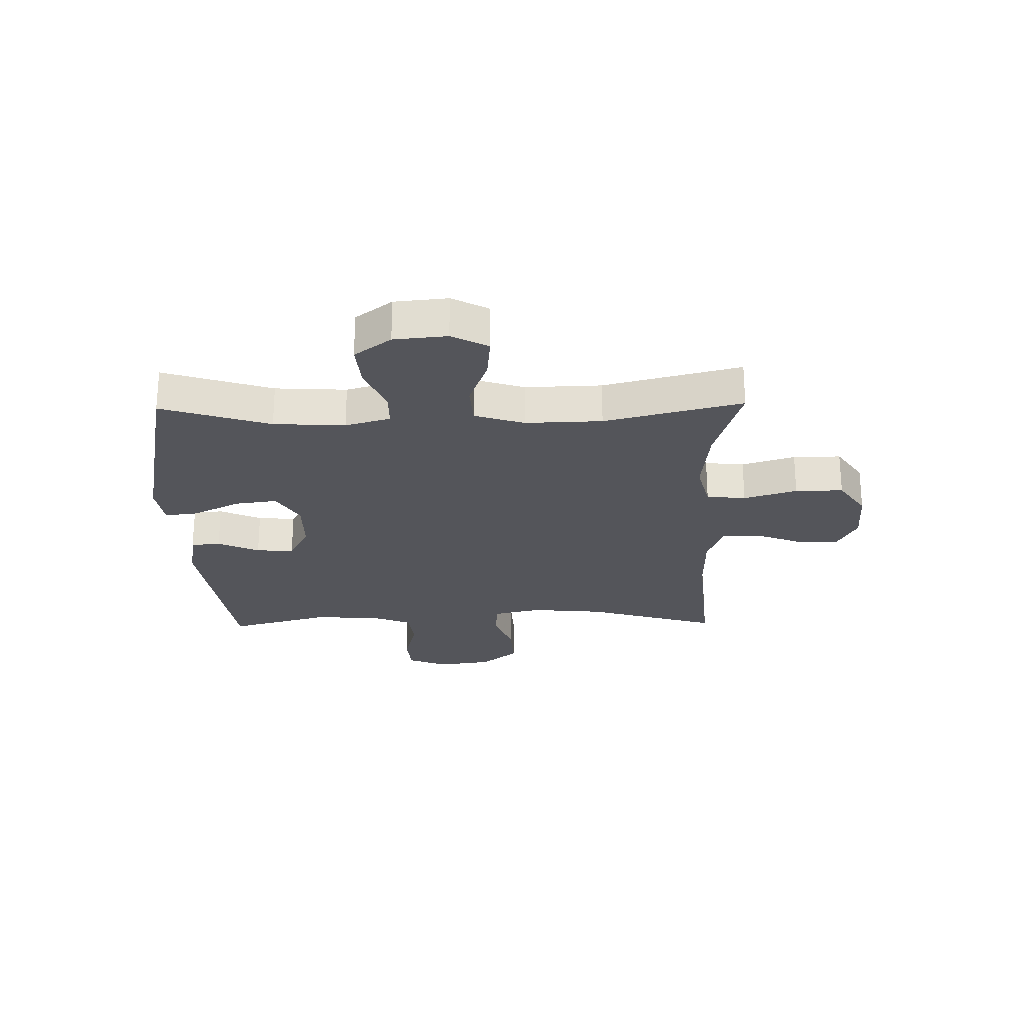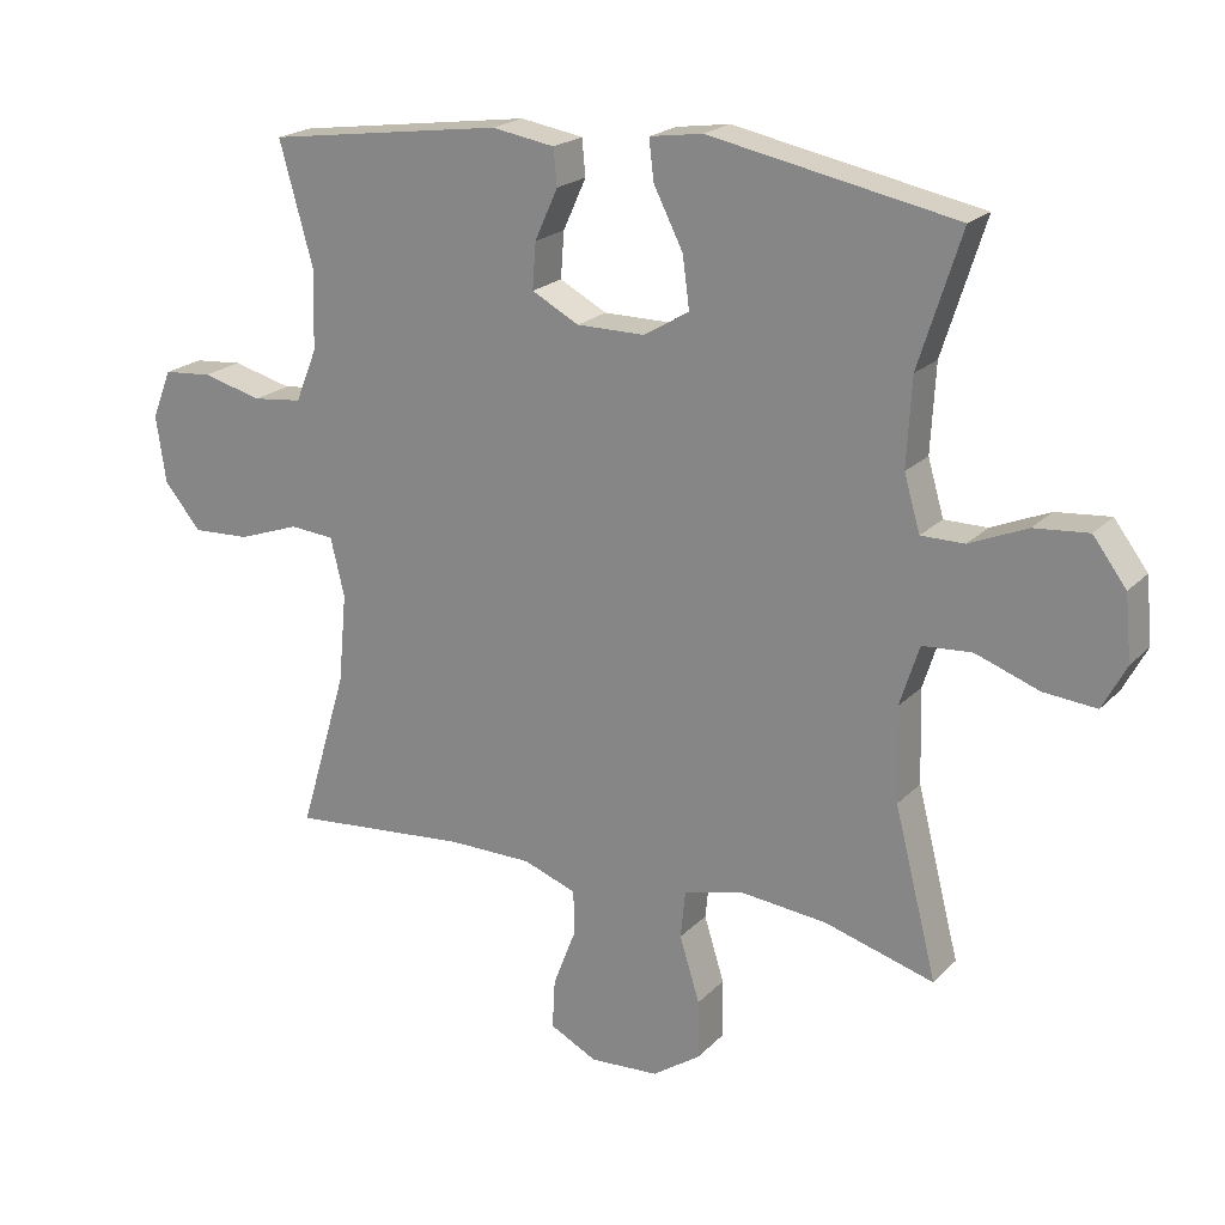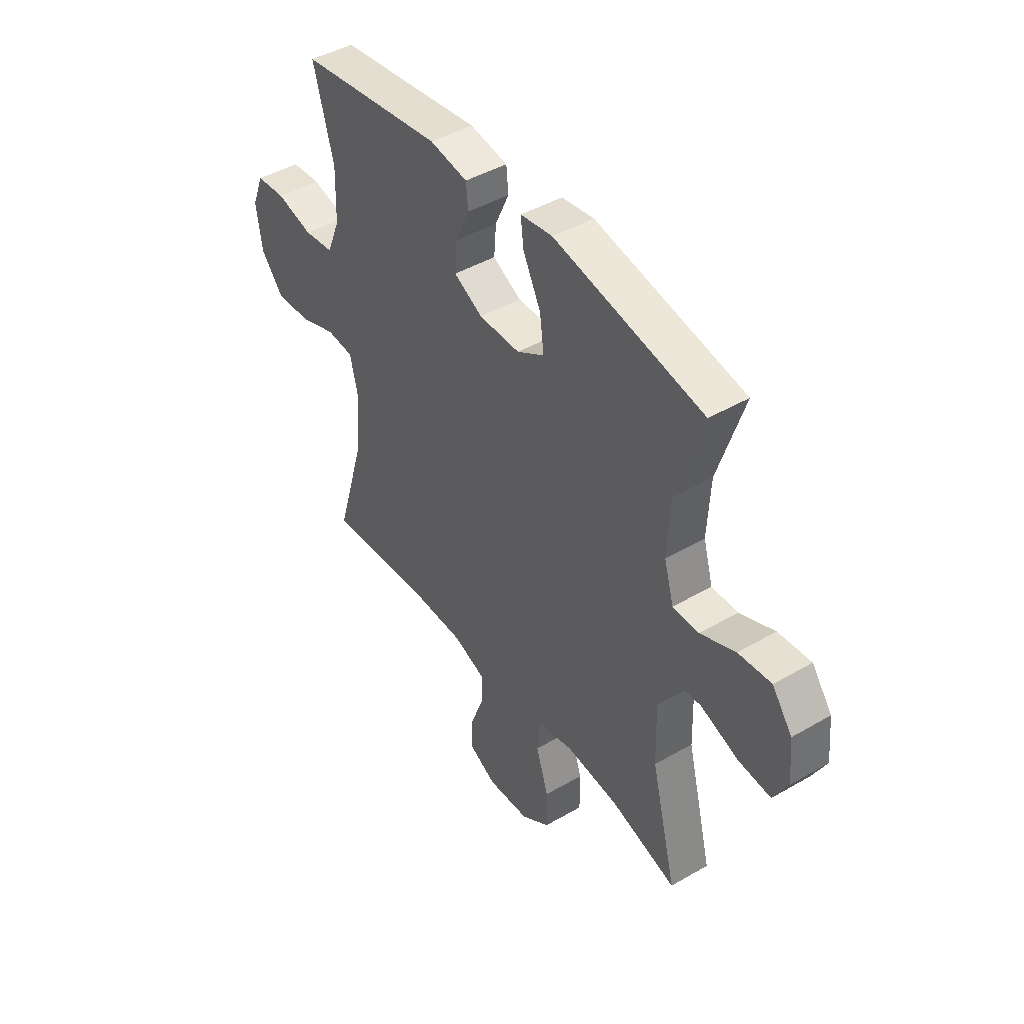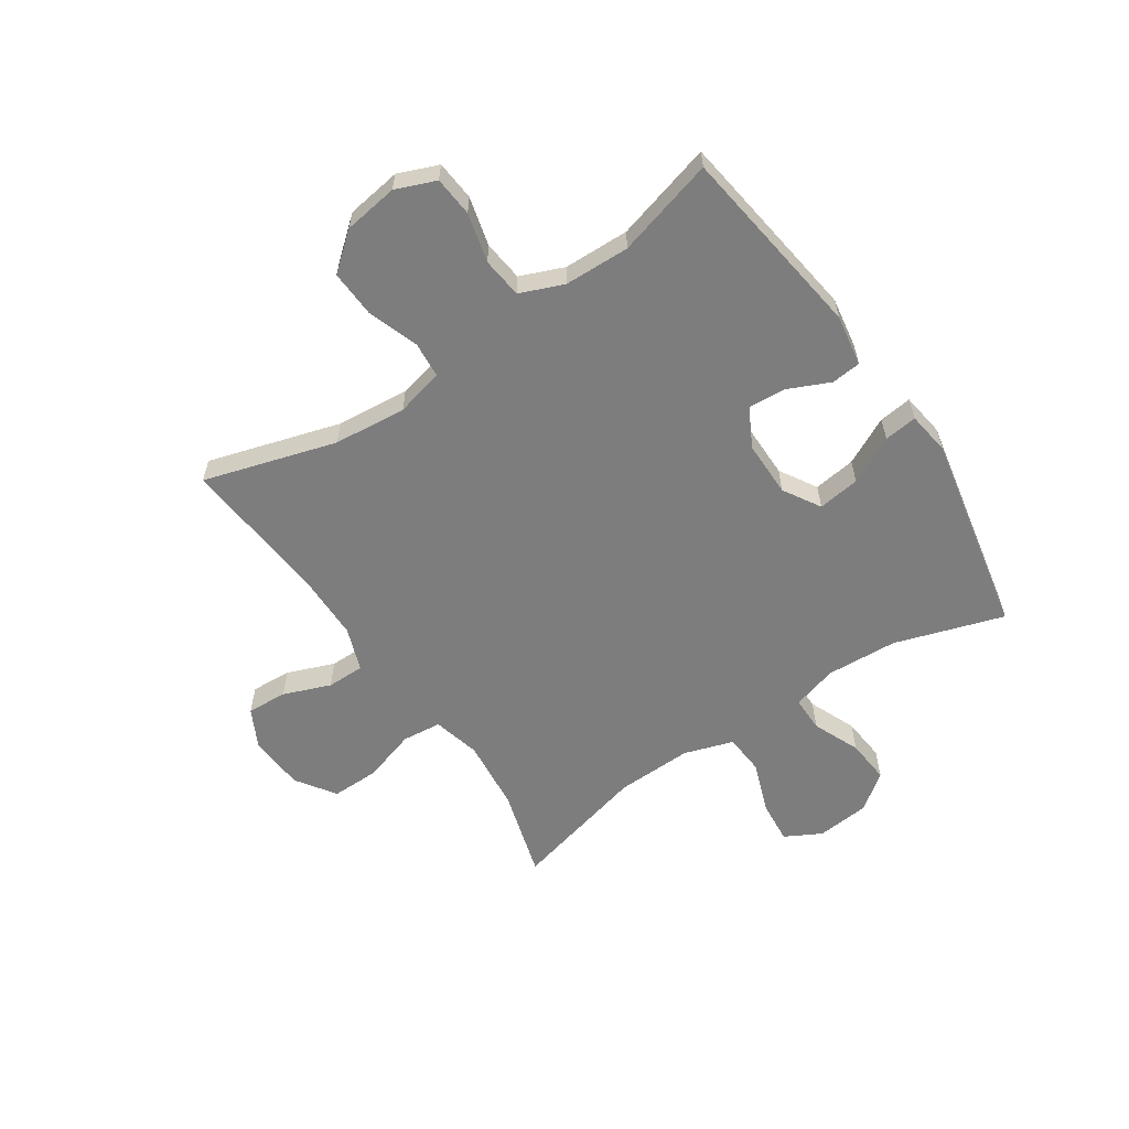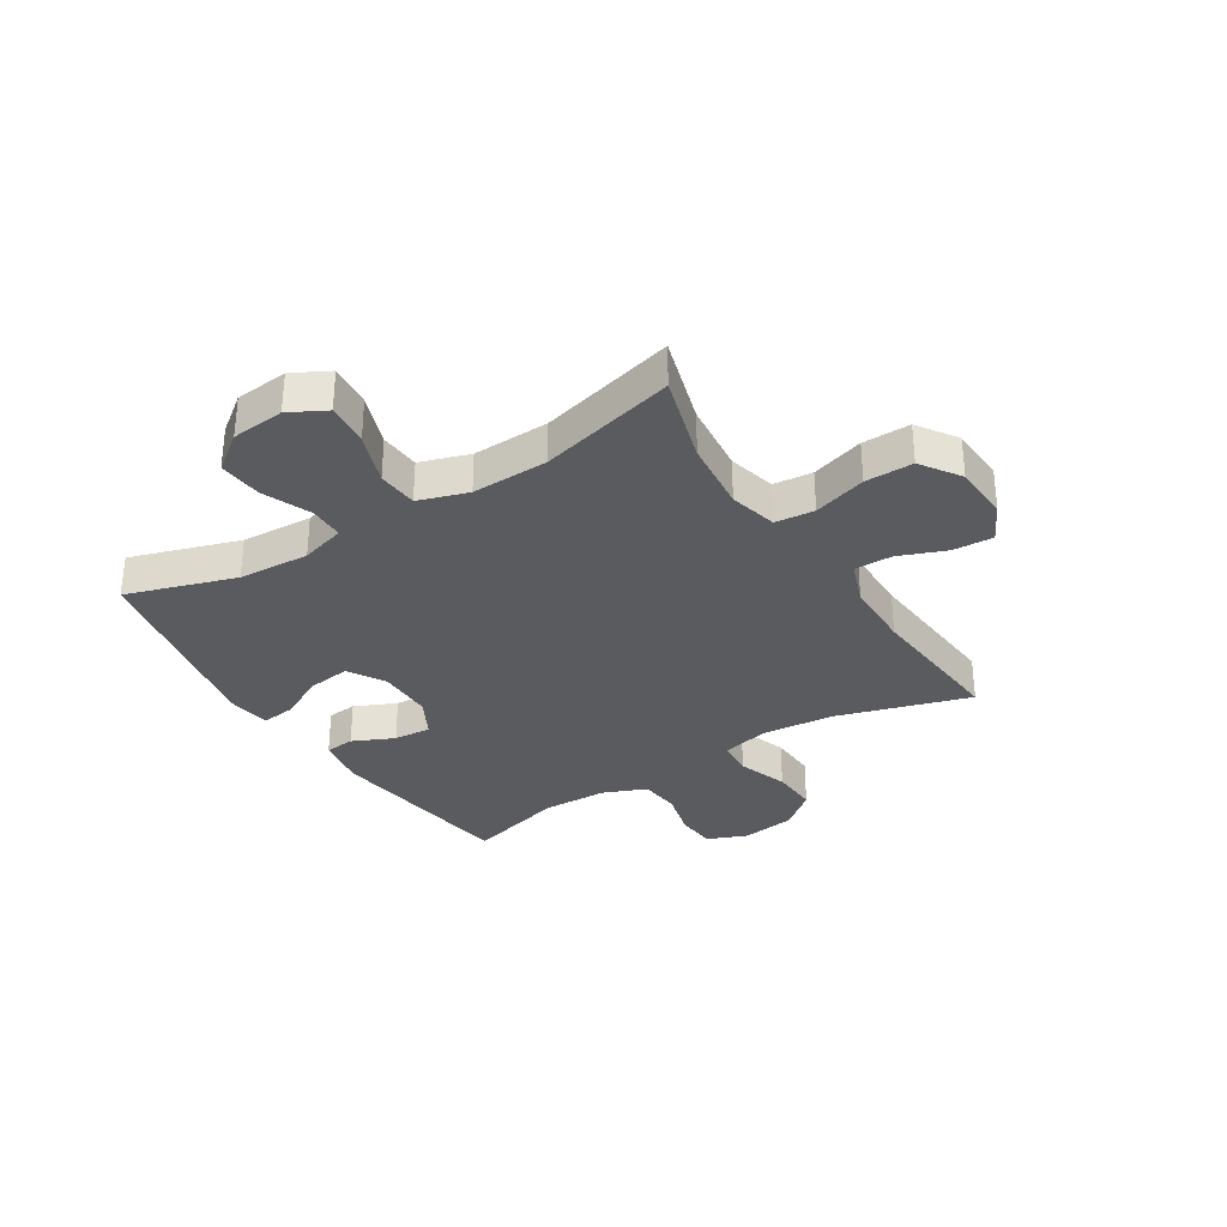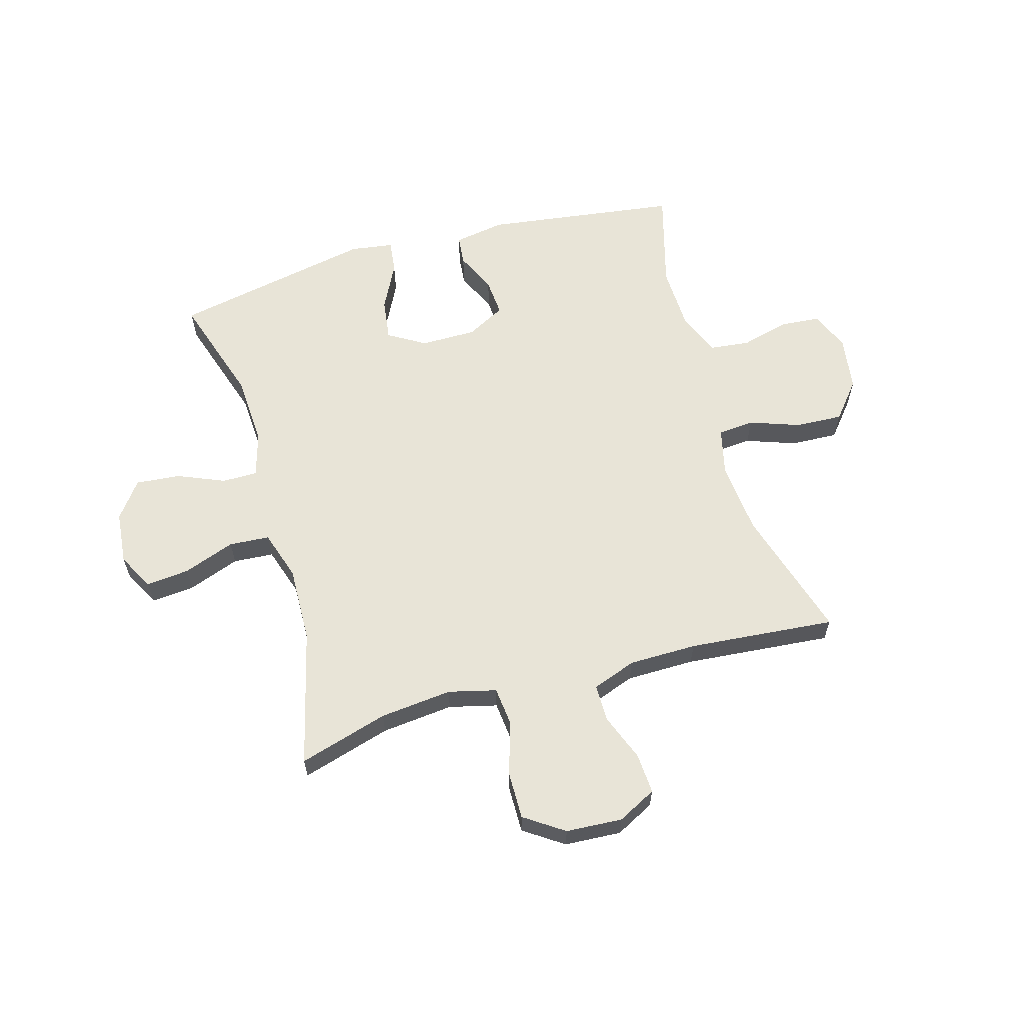
<metadata>
{"format":"obj","ext":"obj","renderer":"f3d","projection":"perspective","resolution":1024,"background":"white","views":[{"elev":-25.0,"azim":91.1,"up":"+Y"},{"elev":20.7,"azim":30.5,"up":"+Z"},{"elev":44.3,"azim":55.8,"up":"+Z"},{"elev":-59.2,"azim":-56.1,"up":"+Y"},{"elev":-32.4,"azim":122.1,"up":"+Y"},{"elev":61.3,"azim":164.0,"up":"+Y"}]}
</metadata>
<code>
v 0.5 0.07 0.5
v 0.439 0.07 0.309
v 0.432 0.07 0.184
v 0.455 0.07 0.105
v 0.517 0.07 0.105
v 0.6 0.07 0.14
v 0.678 0.07 0.147
v 0.726 0.07 0.083
v 0.735 0.07 -0.01
v 0.701 0.07 -0.074
v 0.625 0.07 -0.067
v 0.534 0.07 -0.034
v 0.463 0.07 -0.039
v 0.435 0.07 -0.126
v 0.439 0.07 -0.26
v 0.5 0.07 -0.5
v 0.343 0.07 -0.454
v 0.216 0.07 -0.441
v 0.132 0.07 -0.462
v 0.125 0.07 -0.531
v 0.154 0.07 -0.624
v 0.155 0.07 -0.708
v 0.086 0.07 -0.755
v -0.013 0.07 -0.761
v -0.081 0.07 -0.726
v -0.077 0.07 -0.655
v -0.045 0.07 -0.572
v -0.045 0.07 -0.506
v -0.122 0.07 -0.478
v -0.242 0.07 -0.477
v -0.5 0.07 -0.5
v -0.431 0.07 -0.268
v -0.419 0.07 -0.14
v -0.439 0.07 -0.056
v -0.503 0.07 -0.051
v -0.591 0.07 -0.082
v -0.674 0.07 -0.086
v -0.727 0.07 -0.022
v -0.741 0.07 0.074
v -0.713 0.07 0.144
v -0.643 0.07 0.15
v -0.557 0.07 0.128
v -0.486 0.07 0.136
v -0.455 0.07 0.212
v -0.452 0.07 0.327
v -0.5 0.07 0.5
v -0.159 0.07 0.547
v -0.069 0.07 0.532
v -0.064 0.07 0.48
v -0.097 0.07 0.407
v -0.102 0.07 0.341
v -0.034 0.07 0.305
v 0.064 0.07 0.305
v 0.129 0.07 0.344
v 0.119 0.07 0.418
v 0.077 0.07 0.501
v 0.07 0.07 0.559
v 0.146 0.07 0.57
v 0.5 0 0.5
v 0.439 0 0.309
v 0.432 0 0.184
v 0.455 0 0.105
v 0.517 0 0.105
v 0.6 0 0.14
v 0.678 0 0.147
v 0.726 0 0.083
v 0.735 0 -0.01
v 0.701 0 -0.074
v 0.625 0 -0.067
v 0.534 0 -0.034
v 0.463 0 -0.039
v 0.435 0 -0.126
v 0.439 0 -0.26
v 0.5 0 -0.5
v 0.343 0 -0.454
v 0.216 0 -0.441
v 0.132 0 -0.462
v 0.125 0 -0.531
v 0.154 0 -0.624
v 0.155 0 -0.708
v 0.086 0 -0.755
v -0.013 0 -0.761
v -0.081 0 -0.726
v -0.077 0 -0.655
v -0.045 0 -0.572
v -0.045 0 -0.506
v -0.122 0 -0.478
v -0.242 0 -0.477
v -0.5 0 -0.5
v -0.431 0 -0.268
v -0.419 0 -0.14
v -0.439 0 -0.056
v -0.503 0 -0.051
v -0.591 0 -0.082
v -0.674 0 -0.086
v -0.727 0 -0.022
v -0.741 0 0.074
v -0.713 0 0.144
v -0.643 0 0.15
v -0.557 0 0.128
v -0.486 0 0.136
v -0.455 0 0.212
v -0.452 0 0.327
v -0.5 0 0.5
v -0.159 0 0.547
v -0.069 0 0.532
v -0.064 0 0.48
v -0.097 0 0.407
v -0.102 0 0.341
v -0.034 0 0.305
v 0.064 0 0.305
v 0.129 0 0.344
v 0.119 0 0.418
v 0.077 0 0.501
v 0.07 0 0.559
v 0.146 0 0.57
f 58 1 2
f 57 58 2
f 56 57 2
f 55 56 2
f 54 55 2 3
f 53 54 3 4
f 52 53 4
f 48 49 50
f 47 48 50
f 46 47 50
f 45 46 50
f 44 45 50 51
f 43 44 51 52
f 40 41 42
f 39 40 42
f 38 39 42
f 37 38 42
f 36 37 42
f 35 36 42
f 34 35 42 43
f 30 31 32
f 29 30 32 33
f 28 29 33 34
f 25 26 27
f 24 25 27
f 23 24 27
f 22 23 27
f 21 22 27
f 20 21 27
f 19 20 27 28
f 43 52 4
f 34 43 4
f 28 34 4
f 19 28 4
f 18 19 4
f 10 11 12
f 9 10 12
f 8 9 12
f 7 8 12
f 6 7 12
f 5 6 12
f 5 12 13
f 4 5 13
f 17 18 4
f 15 16 17
f 14 15 17
f 14 17 4
f 4 13 14
f 60 59 116
f 60 116 115
f 60 115 114
f 60 114 113
f 61 60 113 112
f 62 61 112 111
f 62 111 110
f 108 107 106
f 108 106 105
f 108 105 104
f 108 104 103
f 109 108 103 102
f 110 109 102 101
f 100 99 98
f 100 98 97
f 100 97 96
f 100 96 95
f 100 95 94
f 100 94 93
f 101 100 93 92
f 90 89 88
f 91 90 88 87
f 92 91 87 86
f 85 84 83
f 85 83 82
f 85 82 81
f 85 81 80
f 85 80 79
f 85 79 78
f 86 85 78 77
f 62 110 101
f 62 101 92
f 62 92 86
f 62 86 77
f 62 77 76
f 70 69 68
f 70 68 67
f 70 67 66
f 70 66 65
f 70 65 64
f 70 64 63
f 71 70 63
f 71 63 62
f 62 76 75
f 75 74 73
f 75 73 72
f 62 75 72
f 72 71 62
f 1 59 60 2
f 2 60 61 3
f 3 61 62 4
f 4 62 63 5
f 5 63 64 6
f 6 64 65 7
f 7 65 66 8
f 8 66 67 9
f 9 67 68 10
f 10 68 69 11
f 11 69 70 12
f 12 70 71 13
f 13 71 72 14
f 14 72 73 15
f 15 73 74 16
f 16 74 75 17
f 17 75 76 18
f 18 76 77 19
f 19 77 78 20
f 20 78 79 21
f 21 79 80 22
f 22 80 81 23
f 23 81 82 24
f 24 82 83 25
f 25 83 84 26
f 26 84 85 27
f 27 85 86 28
f 28 86 87 29
f 29 87 88 30
f 30 88 89 31
f 31 89 90 32
f 32 90 91 33
f 33 91 92 34
f 34 92 93 35
f 35 93 94 36
f 36 94 95 37
f 37 95 96 38
f 38 96 97 39
f 39 97 98 40
f 40 98 99 41
f 41 99 100 42
f 42 100 101 43
f 43 101 102 44
f 44 102 103 45
f 45 103 104 46
f 46 104 105 47
f 47 105 106 48
f 48 106 107 49
f 49 107 108 50
f 50 108 109 51
f 51 109 110 52
f 52 110 111 53
f 53 111 112 54
f 54 112 113 55
f 55 113 114 56
f 56 114 115 57
f 57 115 116 58
f 58 116 59 1

</code>
